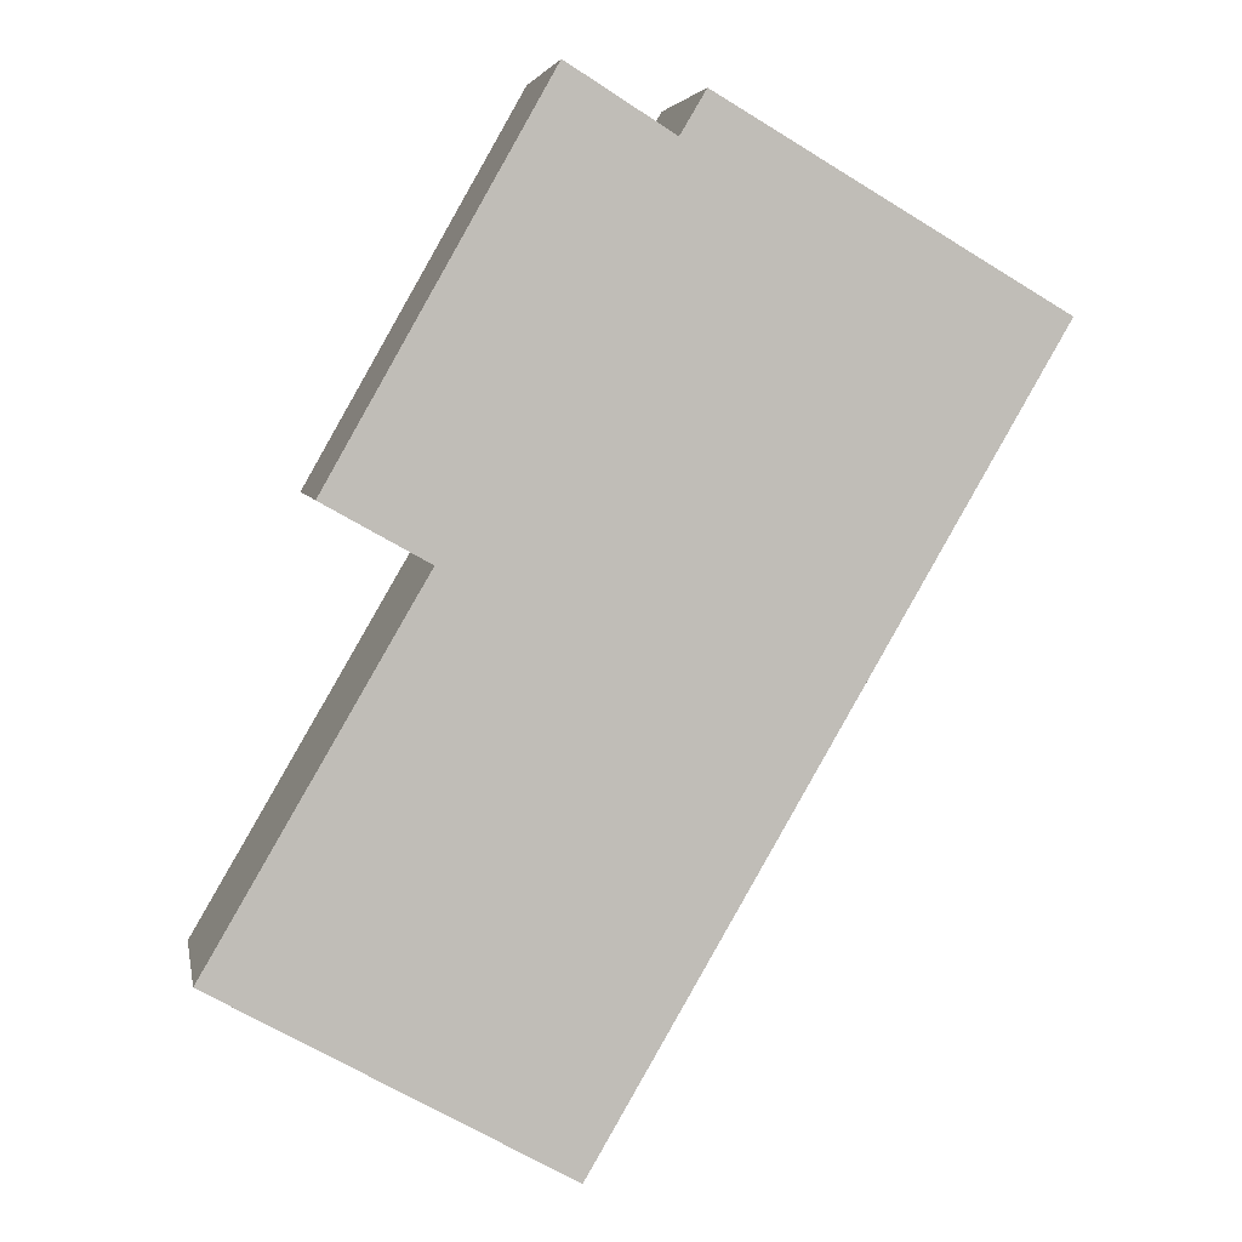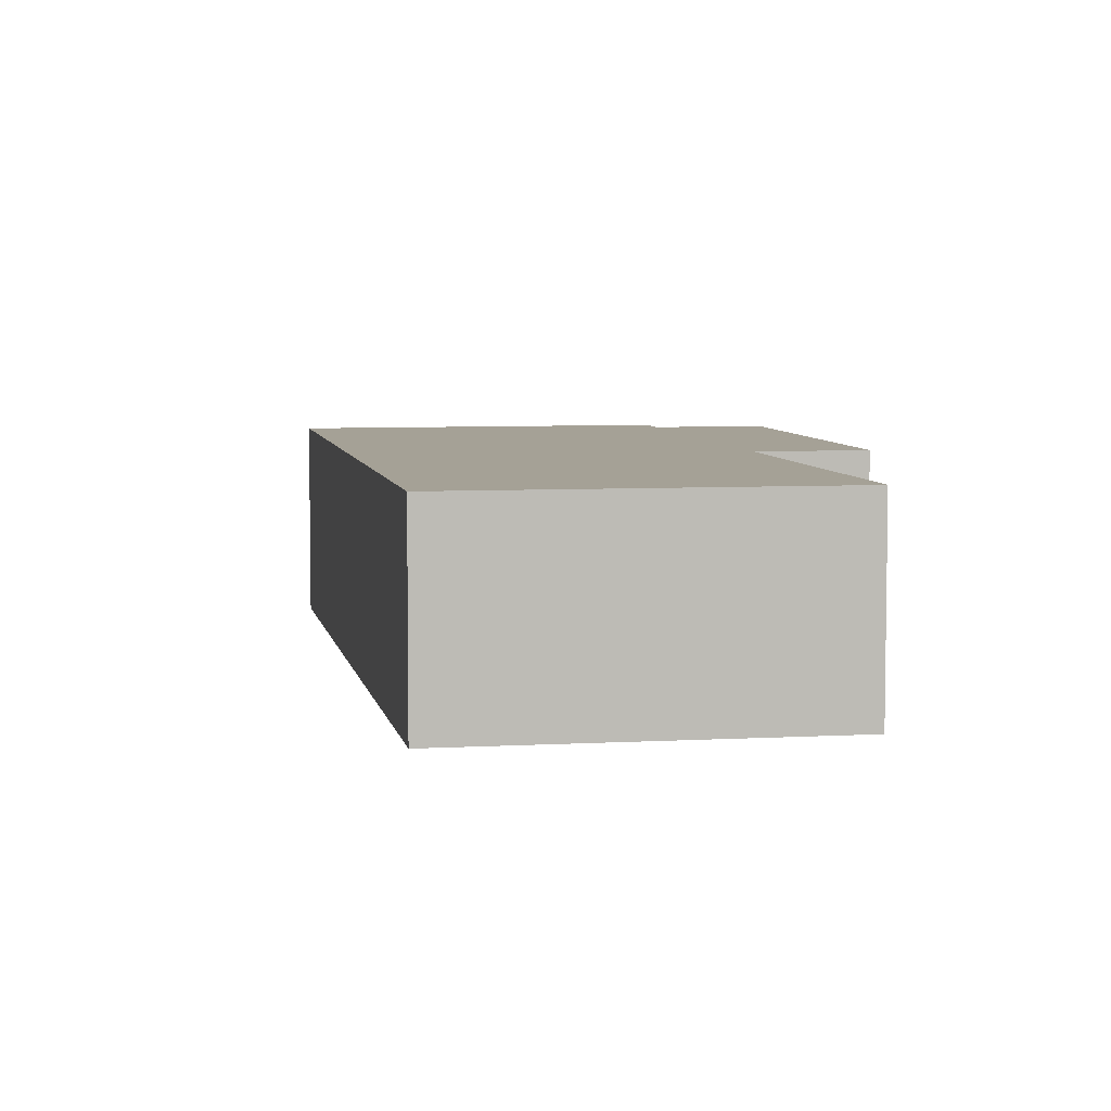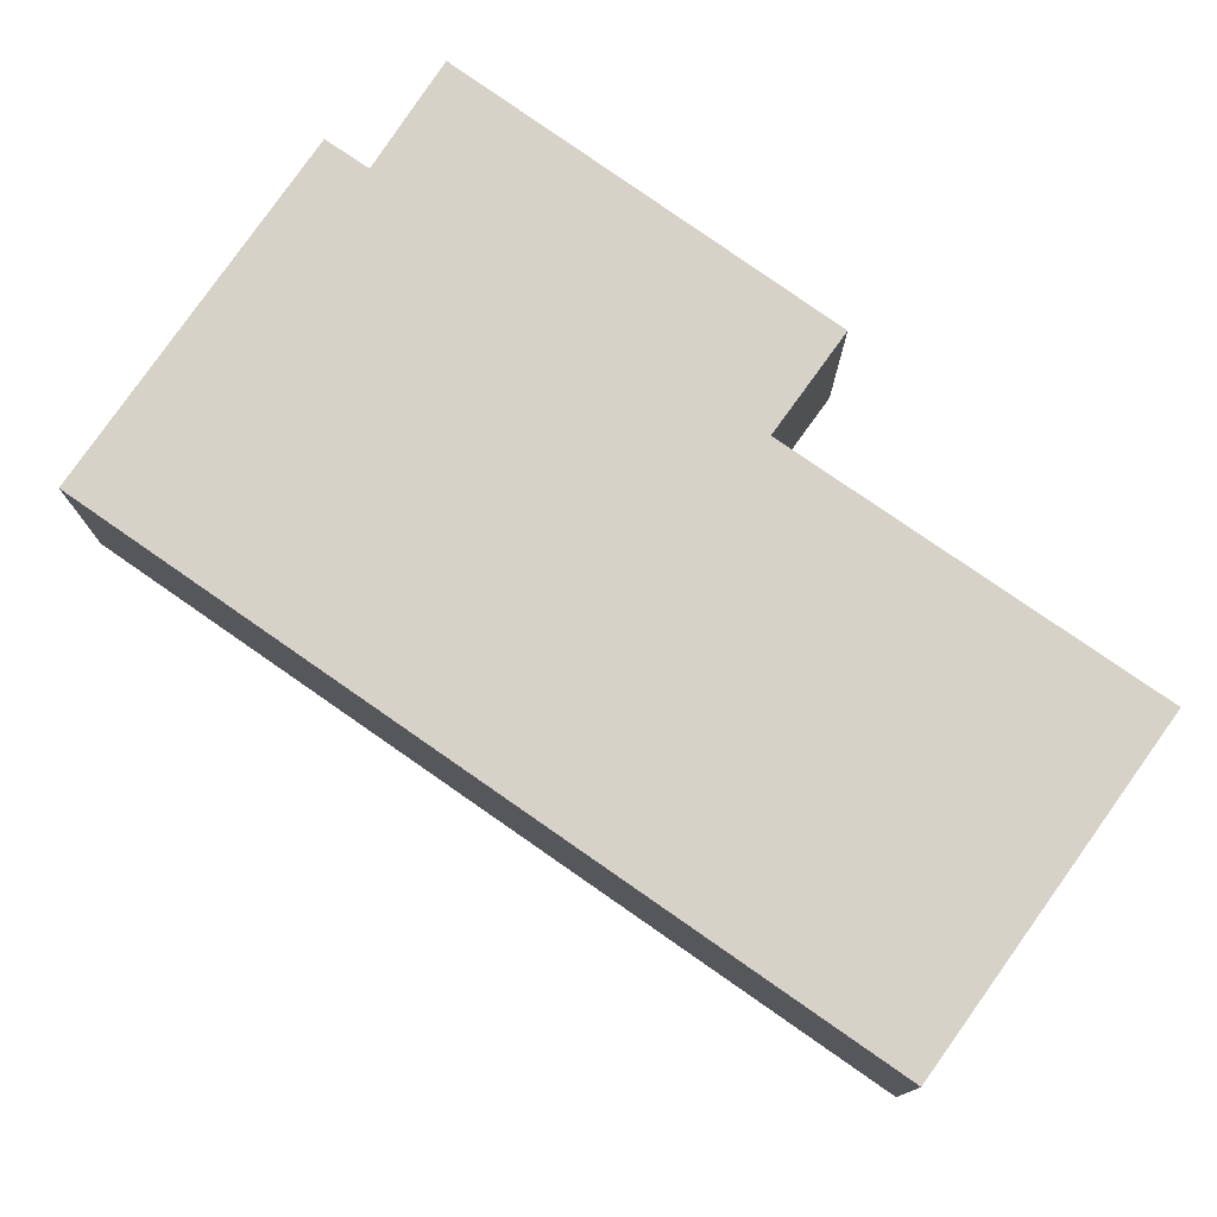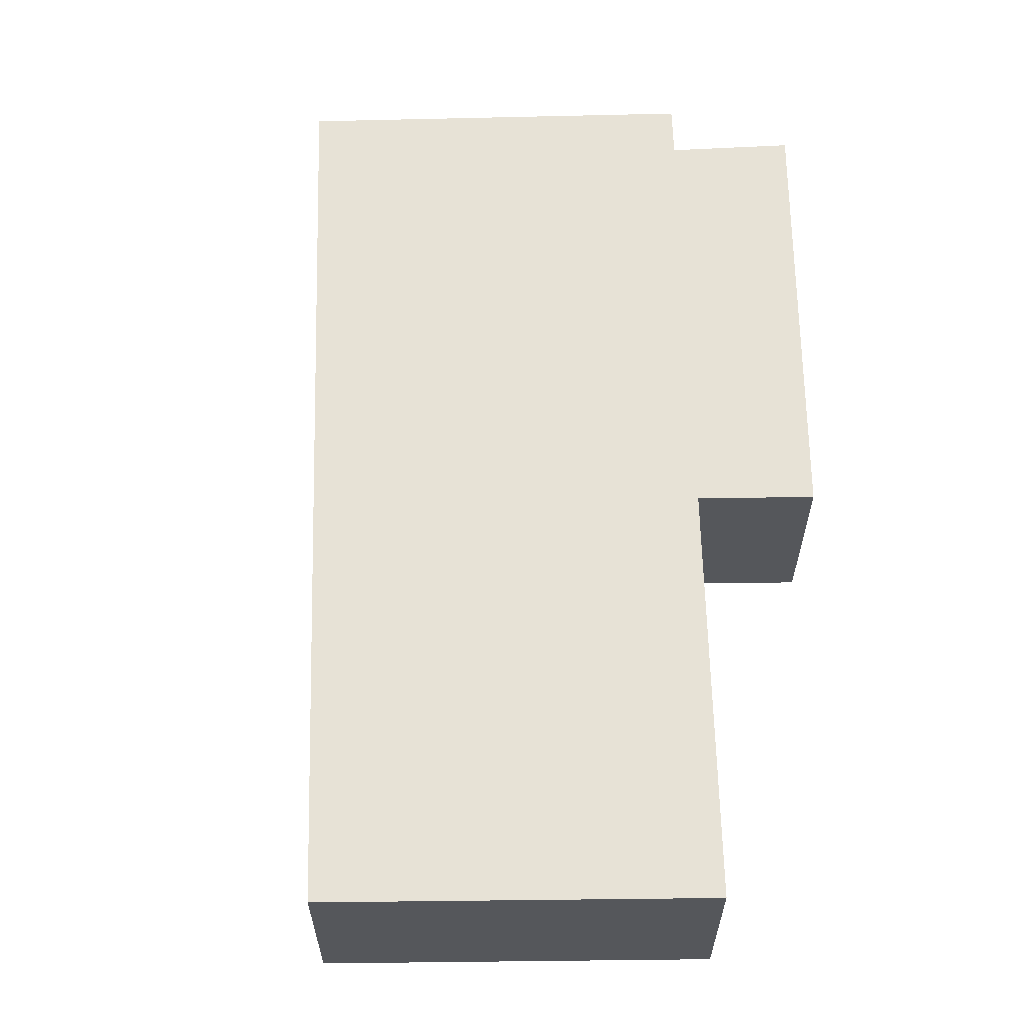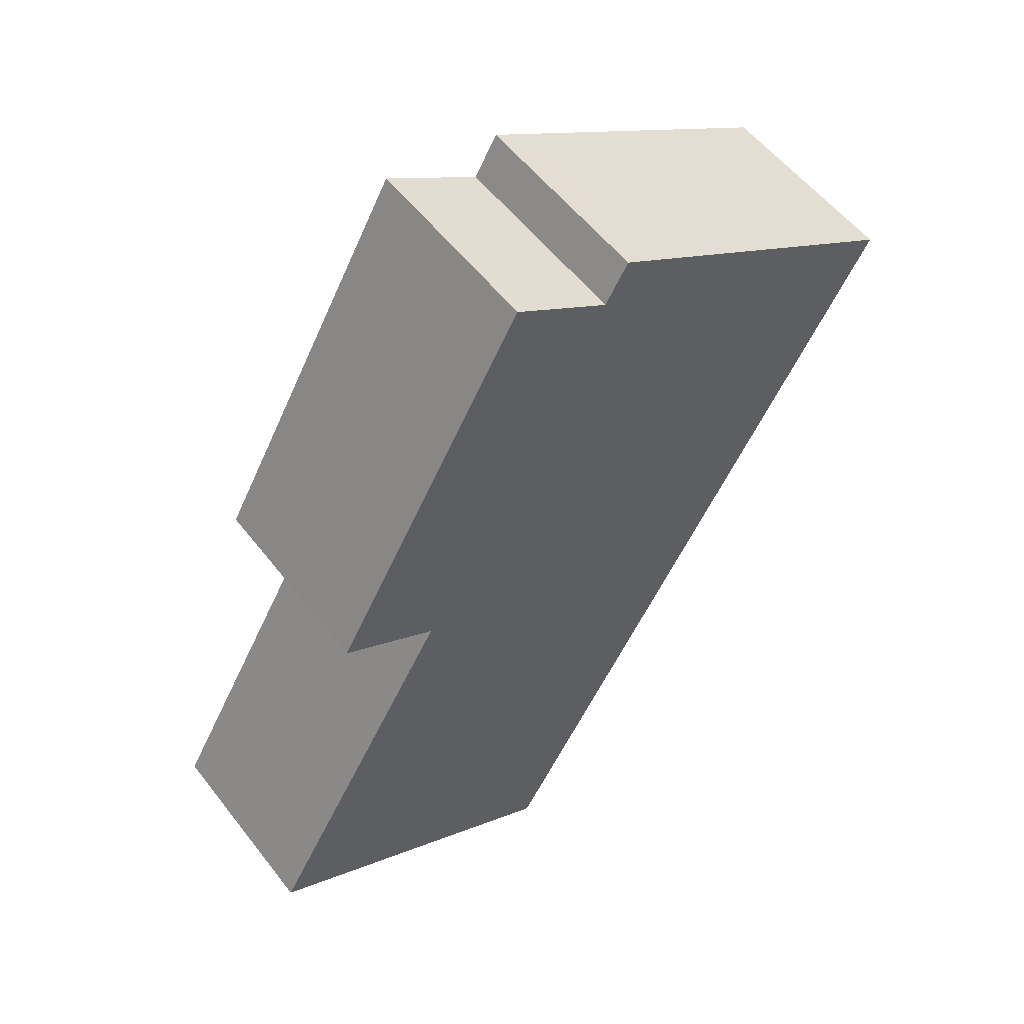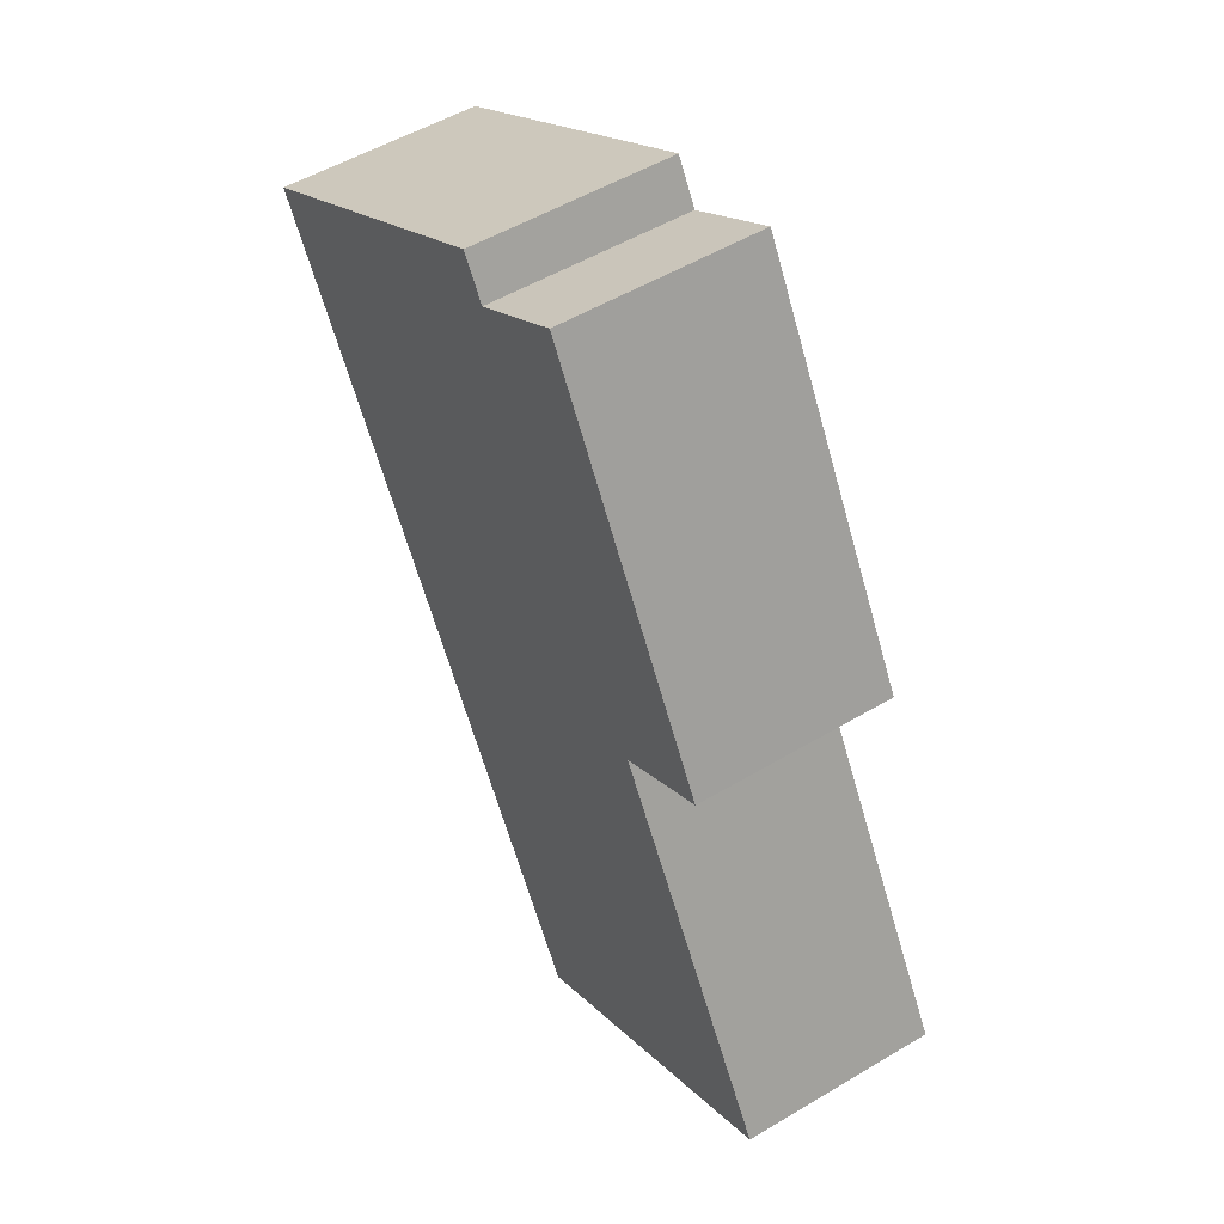
<metadata>
{"format":"obj","ext":"obj","renderer":"f3d","projection":"perspective","resolution":1024,"background":"white","views":[{"elev":4.8,"azim":-10.4,"up":"+Z"},{"elev":6.1,"azim":-160.3,"up":"+Y"},{"elev":77.7,"azim":155.0,"up":"+Y"},{"elev":63.2,"azim":-151.3,"up":"+Y"},{"elev":55.3,"azim":-37.1,"up":"+Z"},{"elev":51.9,"azim":-122.9,"up":"+Z"}]}
</metadata>
<code>
v  13.2 3.42 9.705
v  7.145 3.42 12.28
v  7.567 3.42 12.99
v  5.704 3.42 -3.207
v  3.538 3.42 6.066
v  0 3.42 2.094e-16
v  1.829 3.42 7.026
v  5.413 3.42 13.36
v  1.829 -4.302e-16 7.026
v  5.413 -8.178e-16 13.36
v  7.145 -7.519e-16 12.28
v  7.567 -7.954e-16 12.99
v  0 0 0
v  3.538 -3.714e-16 6.066
v  13.2 -5.943e-16 9.705
v  5.704 1.964e-16 -3.207
g defaultobject
f 1 2 3
f 2 1 4
f 2 4 5
f 5 4 6
f 2 7 8
f 7 2 5
f 9 8 7
f 8 9 10
f 11 3 2
f 3 11 12
f 13 5 6
f 5 13 14
f 10 2 8
f 2 10 11
f 12 1 3
f 1 12 15
f 15 4 1
f 4 15 16
f 16 6 4
f 6 16 13
f 14 7 5
f 7 14 9
f 9 11 10
f 11 9 14
f 11 15 12
f 15 11 16
f 16 11 14
f 16 14 13

</code>
